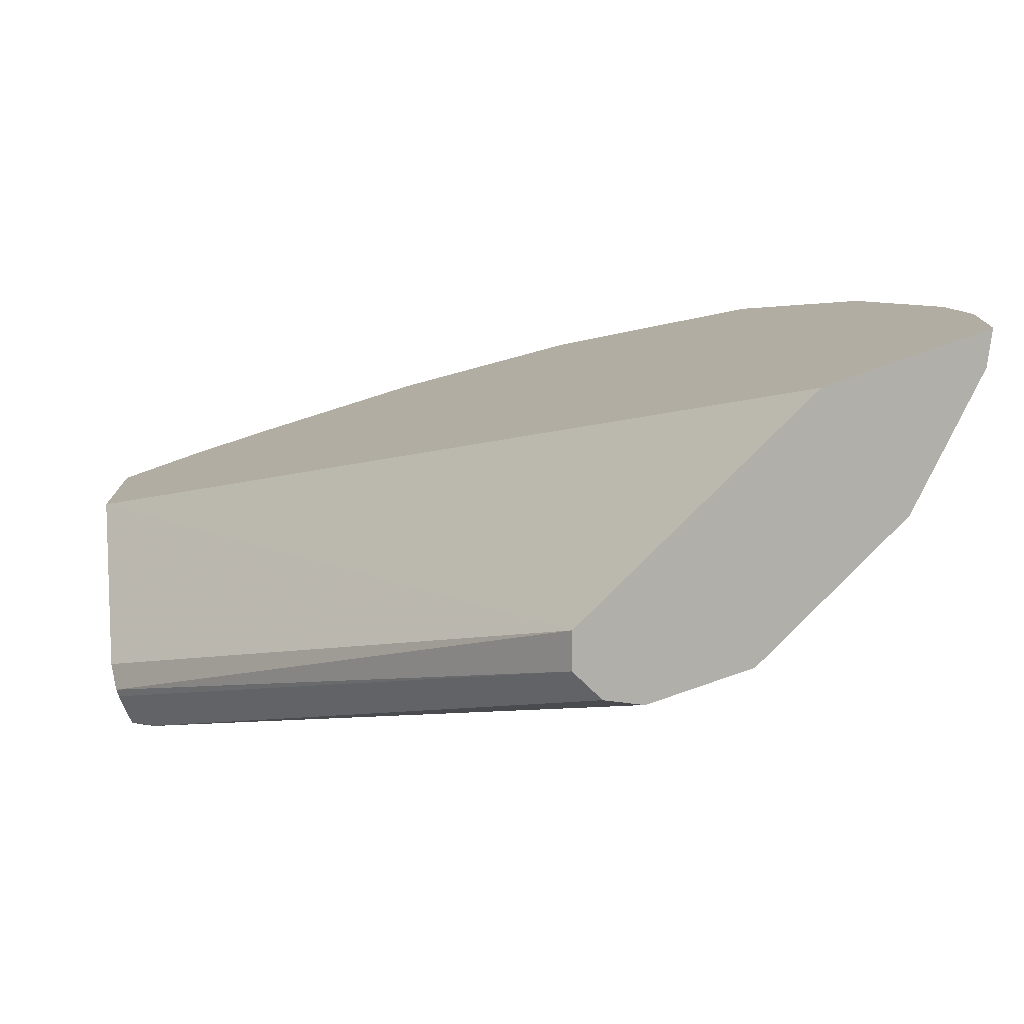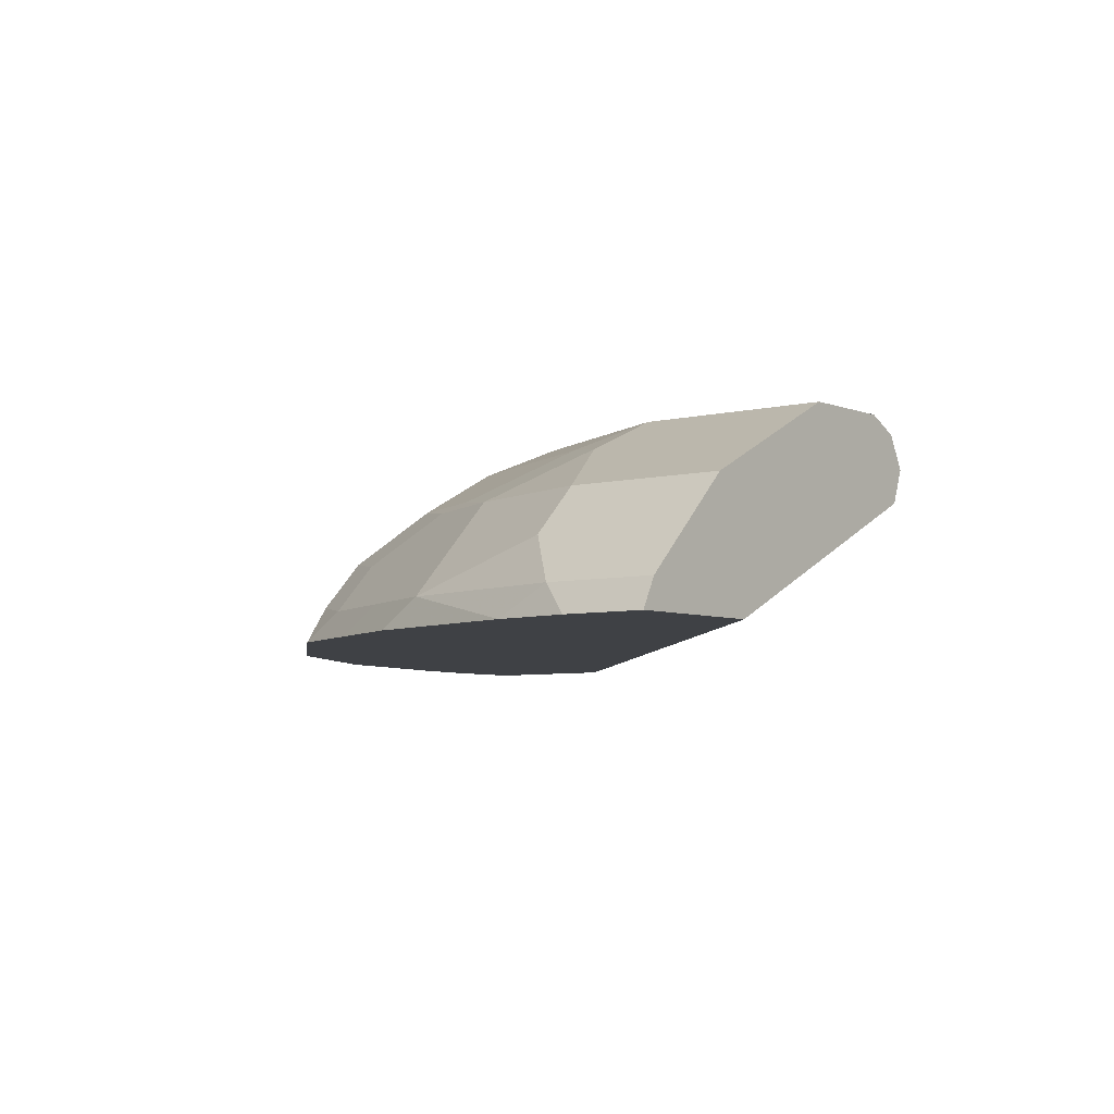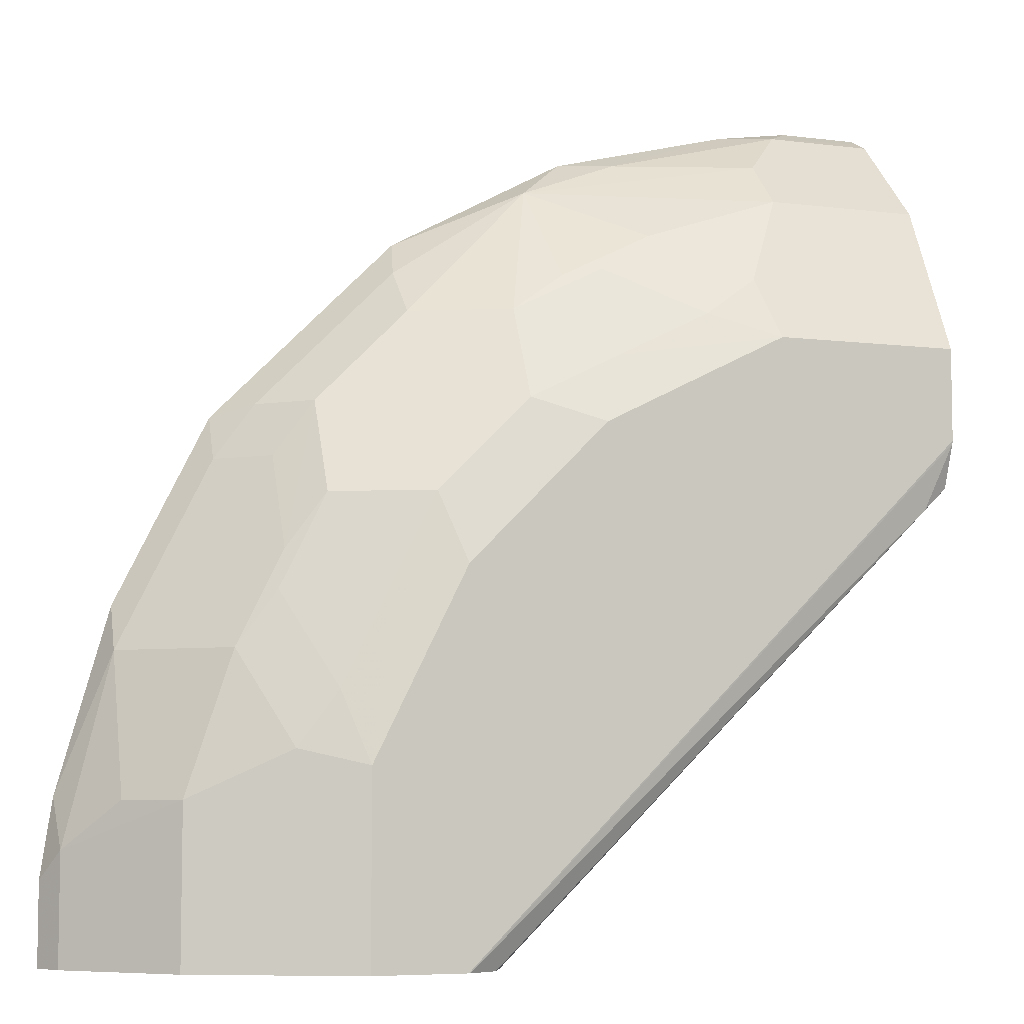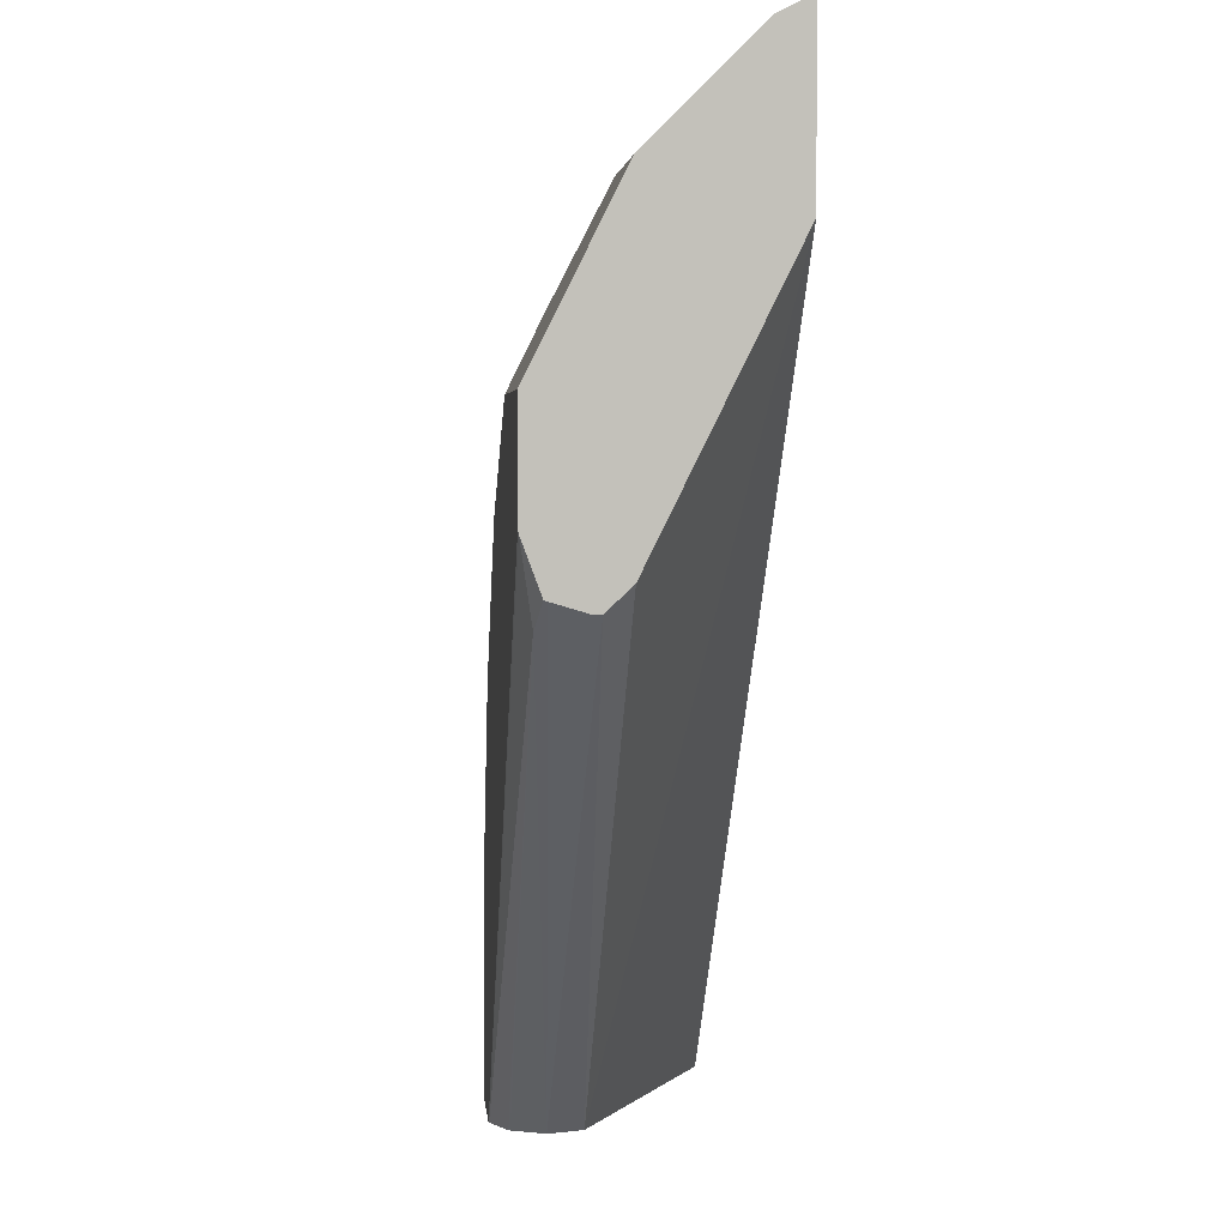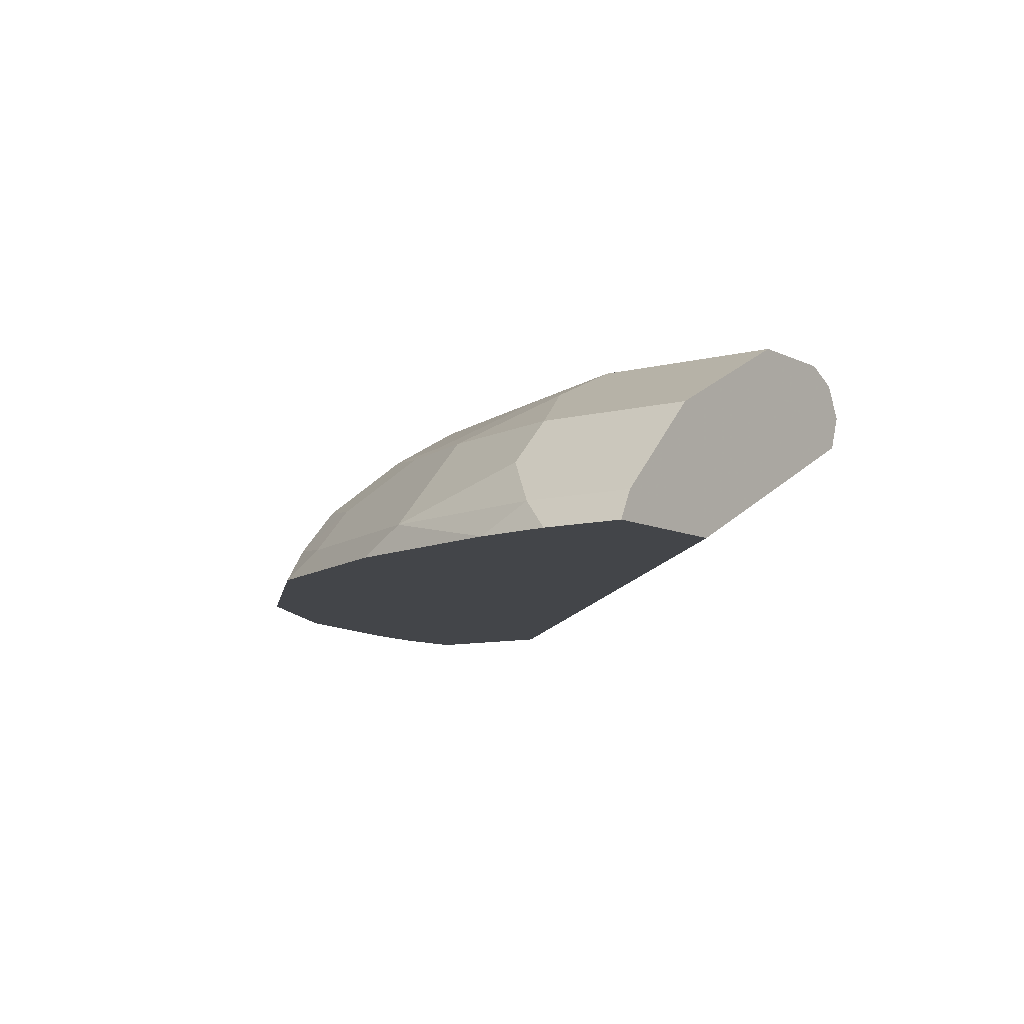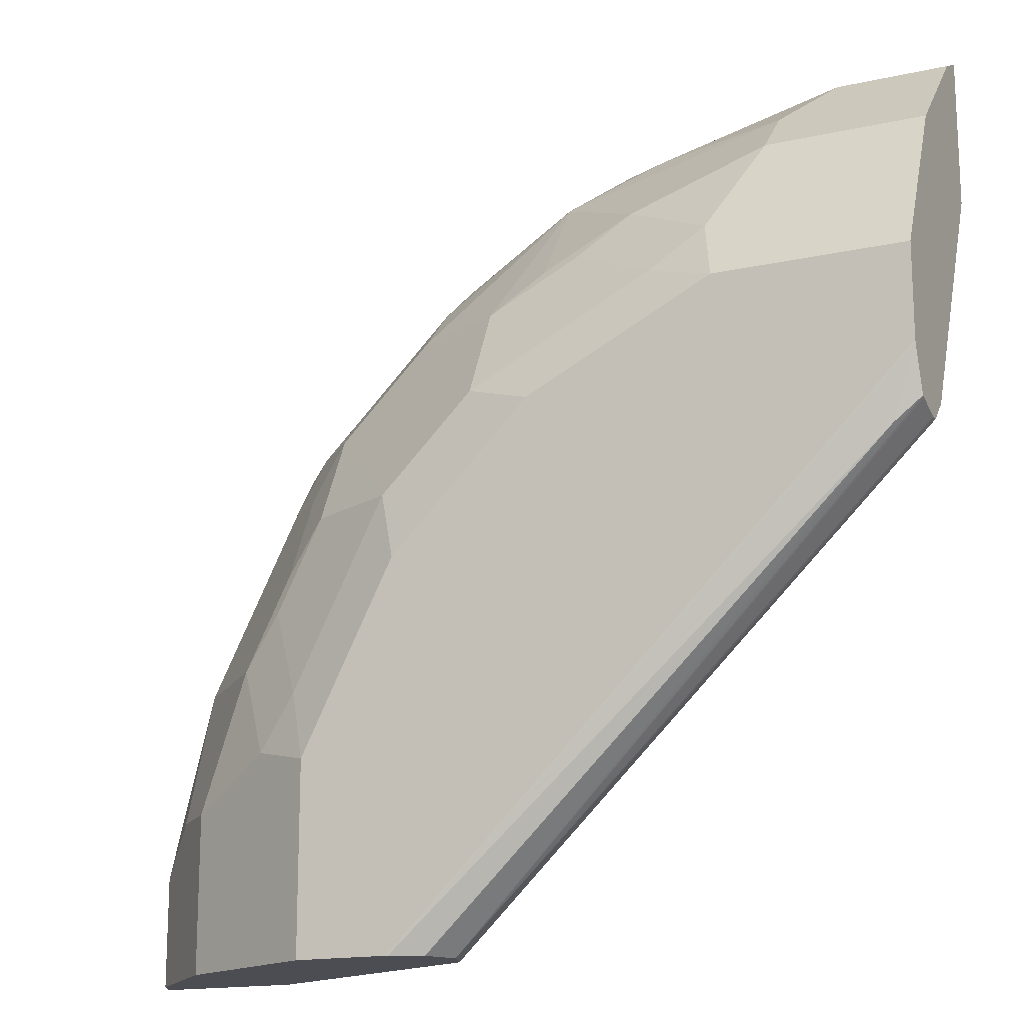
<metadata>
{"format":"obj","ext":"obj","renderer":"f3d","projection":"perspective","resolution":1024,"background":"white","views":[{"elev":-78.0,"azim":19.6,"up":"+Z"},{"elev":-5.4,"azim":128.6,"up":"+Y"},{"elev":-6.3,"azim":159.2,"up":"+Z"},{"elev":3.0,"azim":-94.7,"up":"+Z"},{"elev":-8.7,"azim":126.2,"up":"+Y"},{"elev":-16.3,"azim":-155.4,"up":"+Z"}]}
</metadata>
<code>
v 0.2055 0.9264 -0.0006052
v 0.2121 0.9395 -0.0006052
v 0.2107 0.9121 -0.0006052
v -0.001288 0.9219 0.2013
v -0.001288 0.9251 0.2013
v -0.001288 0.9381 0.2052
v -0.001288 0.9394 0.2057
v 0.01032 0.9418 0.1955
v 0.2124 0.9402 -0.0006052
v 0.3212 0.8589 -0.0006052
v -0.001288 0.8589 0.318
v -0.001288 0.9121 0.2105
v -0.001288 0.9467 0.225
v 0.2258 0.9468 -0.0006052
v 0.3837 0.8589 -0.0006052
v -0.001288 0.8589 0.3837
v -0.001288 0.947 0.2264
v 0.2264 0.947 -0.0006052
v 0.3774 0.8715 -0.0006052
v 0.3837 0.8589 0.03547
v -0.001288 0.8633 0.3815
v 0.03549 0.8589 0.3837
v -0.001288 0.947 0.2676
v 0.2676 0.947 -0.0006052
v 0.3774 0.8715 0.04804
v 0.3362 0.9127 -0.0006052
v 0.3785 0.8589 0.06978
v -0.001288 0.8715 0.3774
v 0.04804 0.8715 0.3774
v 0.06979 0.8589 0.3786
v -0.001288 0.9251 0.3114
v 0.08237 0.947 0.2676
v 0.2676 0.947 0.08238
v 0.2951 0.9333 -0.0006052
v 0.3362 0.9127 0.06865
v 0.3568 0.8921 0.06865
v 0.3568 0.8715 0.1304
v 0.3288 0.9164 -0.0006052
v 0.3557 0.8589 0.1498
v -0.001288 0.8921 0.3568
v 0.1304 0.8715 0.3568
v 0.06866 0.8921 0.3568
v 0.1521 0.8589 0.3579
v -0.001288 0.9127 0.3362
v 0.06866 0.9127 0.3362
v 0.08923 0.9333 0.295
v 0.1132 0.9367 0.2779
v 0.1544 0.9367 0.2573
v 0.1647 0.947 0.2264
v 0.2264 0.947 0.1647
v 0.2573 0.9367 0.1544
v 0.2779 0.9367 0.1132
v 0.2951 0.9333 0.08923
v 0.3082 0.9267 -0.0006052
v 0.3156 0.9127 0.1304
v 0.3362 0.8921 0.1304
v 0.3362 0.8715 0.1716
v 0.3351 0.8589 0.191
v 0.1476 0.8681 0.3534
v 0.175 0.8749 0.3397
v 0.2321 0.8589 0.3145
v 0.1304 0.9127 0.3157
v 0.1544 0.9161 0.2985
v 0.1955 0.9367 0.2367
v 0.223 0.9435 0.1819
v 0.2367 0.9367 0.1955
v 0.2985 0.9161 0.1544
v 0.2951 0.9127 0.1716
v 0.3156 0.8921 0.1716
v 0.3156 0.8715 0.2127
v 0.3145 0.8589 0.2321
v 0.1955 0.9161 0.2779
v 0.1716 0.9127 0.295
v 0.2367 0.8749 0.2985
v 0.2367 0.8955 0.2779
v 0.2528 0.8589 0.2939
v 0.2367 0.9161 0.2367
v 0.2573 0.9161 0.2162
v 0.2779 0.9161 0.1955
v 0.2779 0.8955 0.2367
v 0.2951 0.8921 0.2127
v 0.2985 0.8749 0.2367
v 0.2733 0.8589 0.2733
f 1 2 9
f 41 59 60
f 41 60 42
f 42 60 45
f 43 60 59
f 43 61 60
f 45 60 62
f 45 62 46
f 41 43 59
f 46 62 63
f 47 63 48
f 48 63 64
f 48 64 49
f 49 64 65
f 49 65 50
f 50 65 66
f 50 66 51
f 46 63 47
f 40 45 44
f 40 42 45
f 38 54 53
f 32 45 46
f 32 46 47
f 32 47 48
f 32 48 49
f 33 50 51
f 33 51 52
f 33 52 53
f 34 53 54
f 35 38 53
f 35 53 55
f 35 55 56
f 35 56 36
f 36 56 37
f 37 56 69
f 37 69 57
f 37 57 58
f 37 58 39
f 51 66 67
f 31 45 32
f 51 67 52
f 53 67 55
f 66 79 67
f 67 79 68
f 68 79 80
f 68 80 81
f 68 81 69
f 70 81 82
f 70 82 71
f 66 78 79
f 71 82 83
f 74 82 75
f 75 82 80
f 75 80 78
f 75 78 77
f 76 83 82
f 78 80 79
f 80 82 81
f 74 76 82
f 66 77 78
f 64 66 65
f 64 77 66
f 55 67 68
f 55 68 69
f 55 69 56
f 57 69 81
f 57 81 70
f 57 70 58
f 60 72 73
f 60 73 62
f 60 61 74
f 60 74 75
f 60 75 72
f 61 76 74
f 62 73 63
f 63 73 72
f 63 72 64
f 64 72 75
f 64 75 77
f 52 67 53
f 31 44 45
f 58 70 71
f 29 41 42
f 4 12 11
f 4 11 16
f 4 16 21
f 4 21 28
f 4 28 40
f 4 40 44
f 4 44 31
f 3 12 4
f 4 31 23
f 4 17 13
f 4 13 7
f 4 7 6
f 4 6 5
f 7 13 8
f 8 13 14
f 8 14 9
f 4 23 17
f 3 11 12
f 3 10 11
f 2 8 9
f 30 43 41
f 1 9 14
f 1 14 18
f 1 18 24
f 1 24 34
f 1 34 54
f 1 54 38
f 1 38 26
f 1 26 19
f 1 19 15
f 1 15 10
f 1 10 3
f 1 3 4
f 1 4 5
f 1 5 6
f 1 6 7
f 1 8 2
f 10 15 20
f 10 20 27
f 1 7 8
f 10 39 58
f 19 26 35
f 19 35 25
f 20 25 27
f 21 22 29
f 21 29 28
f 22 30 29
f 23 31 32
f 24 53 34
f 25 35 36
f 25 36 37
f 25 37 27
f 26 38 35
f 27 37 39
f 28 29 42
f 28 42 40
f 10 27 39
f 29 30 41
f 17 24 18
f 17 33 24
f 24 33 53
f 17 49 50
f 10 71 83
f 17 50 33
f 10 83 76
f 10 76 61
f 10 61 43
f 10 43 30
f 10 30 22
f 10 22 16
f 10 16 11
f 10 58 71
f 13 17 18
f 13 18 14
f 15 19 25
f 15 25 20
f 16 22 21
f 17 23 32
f 17 32 49

</code>
